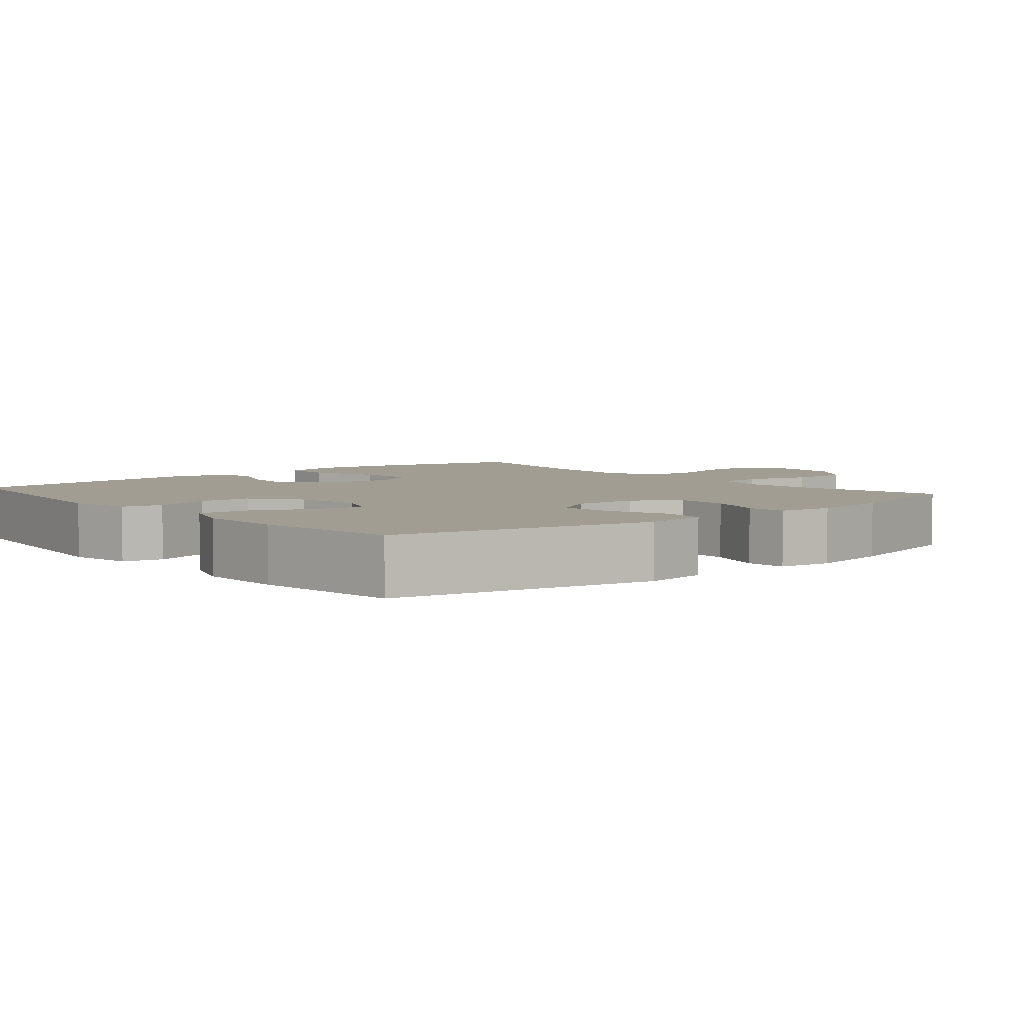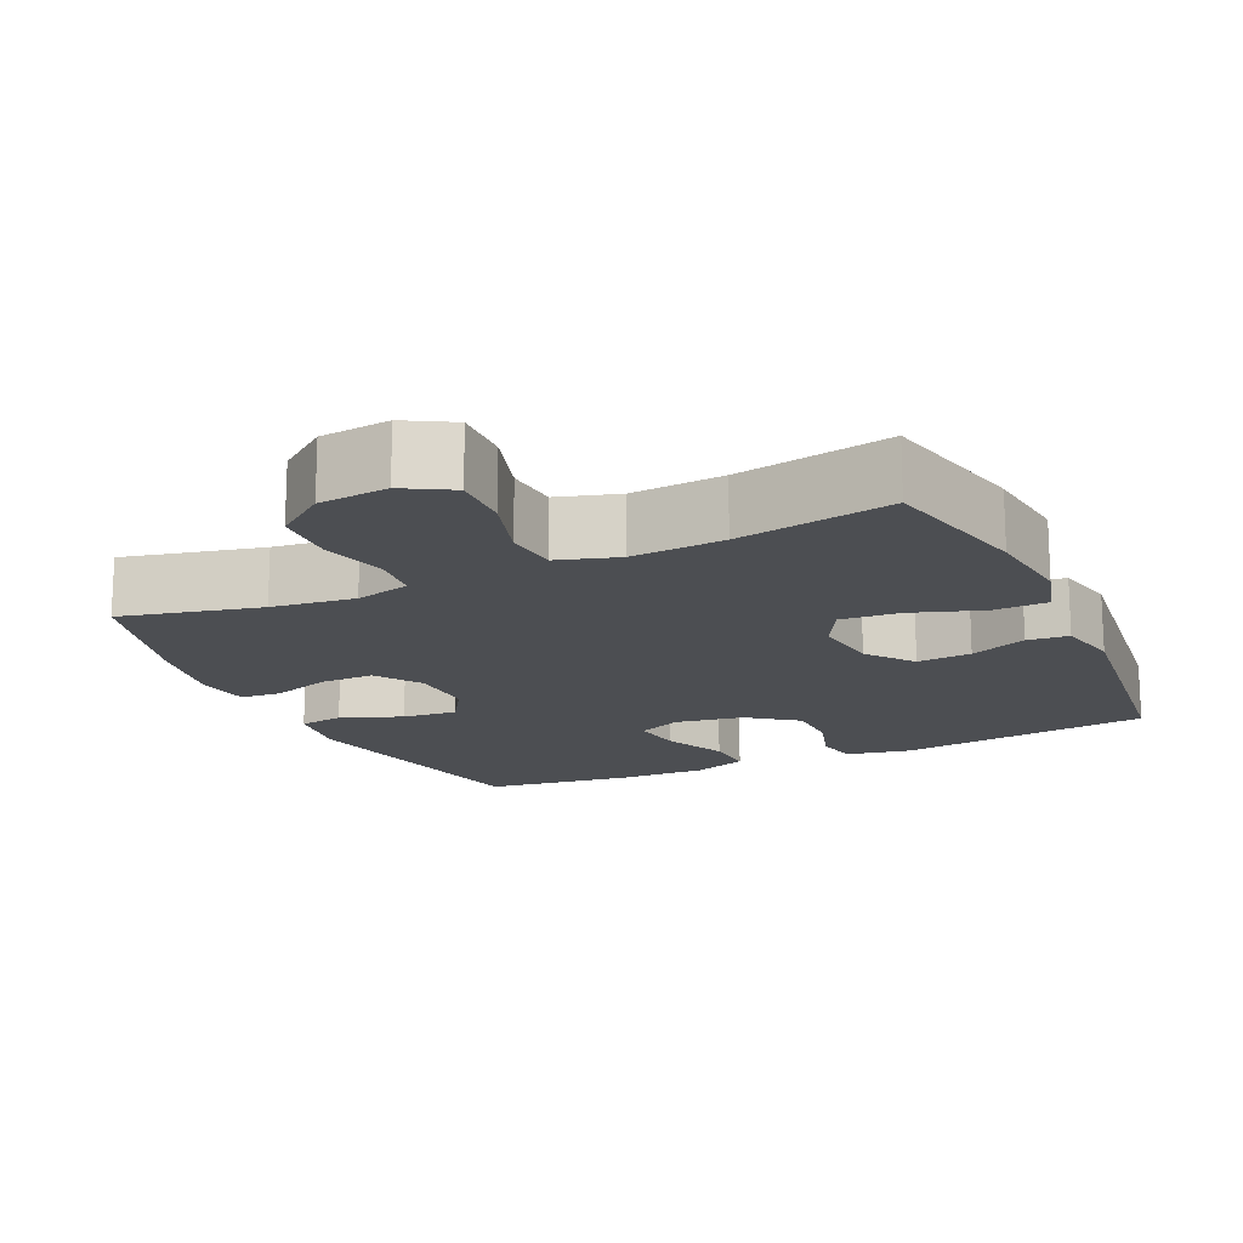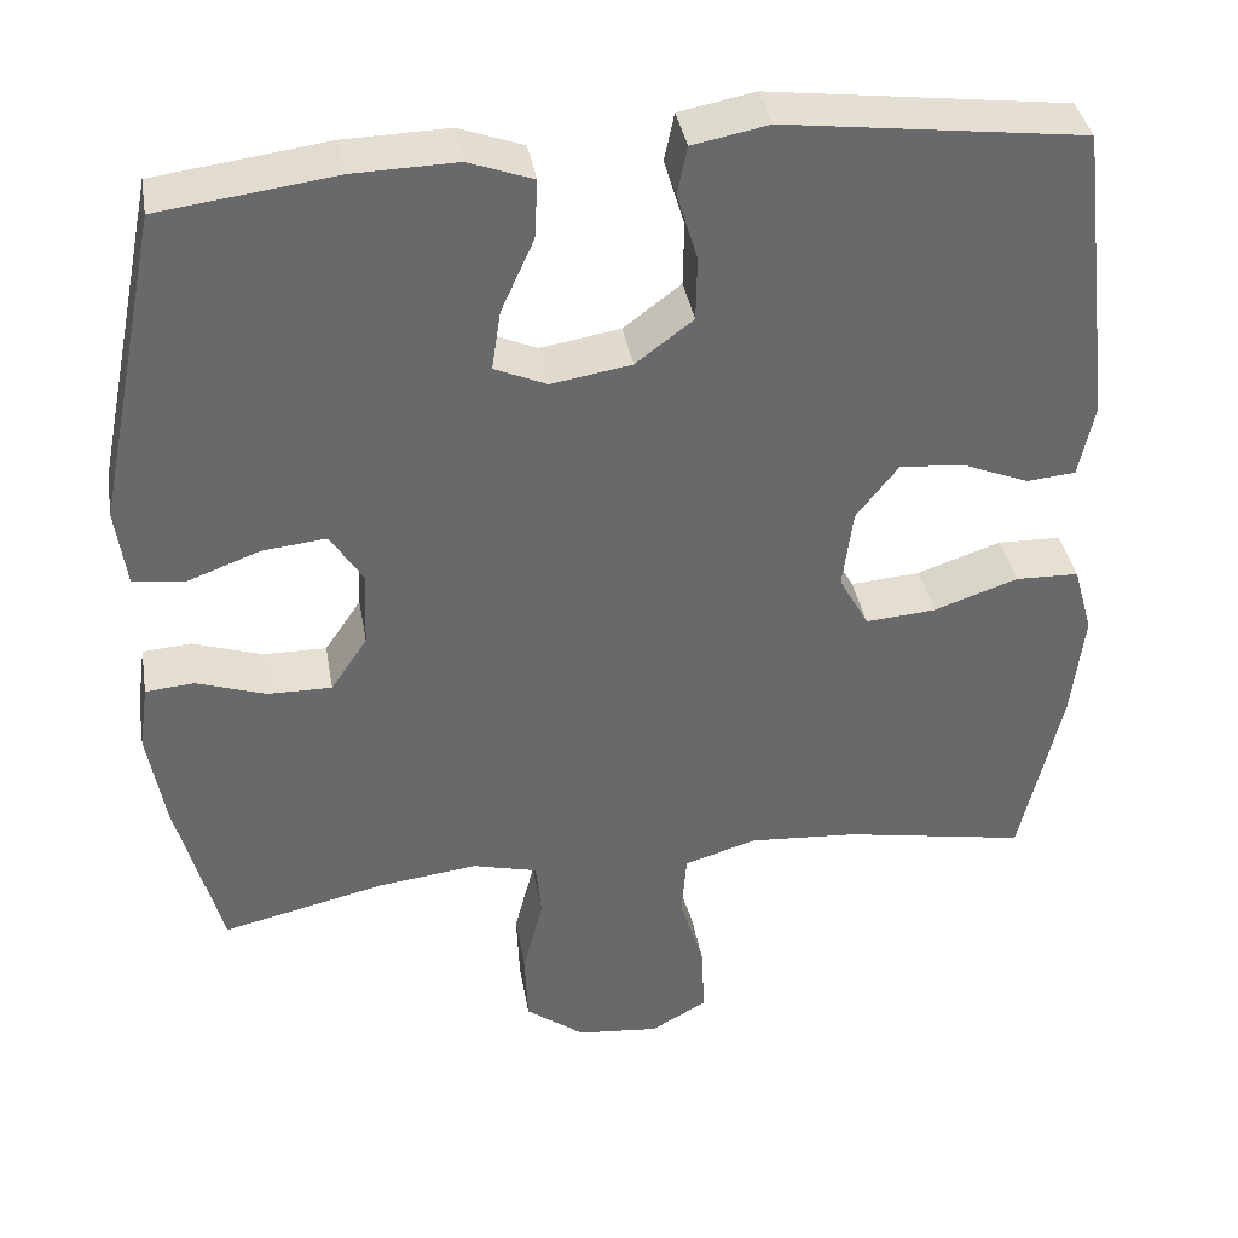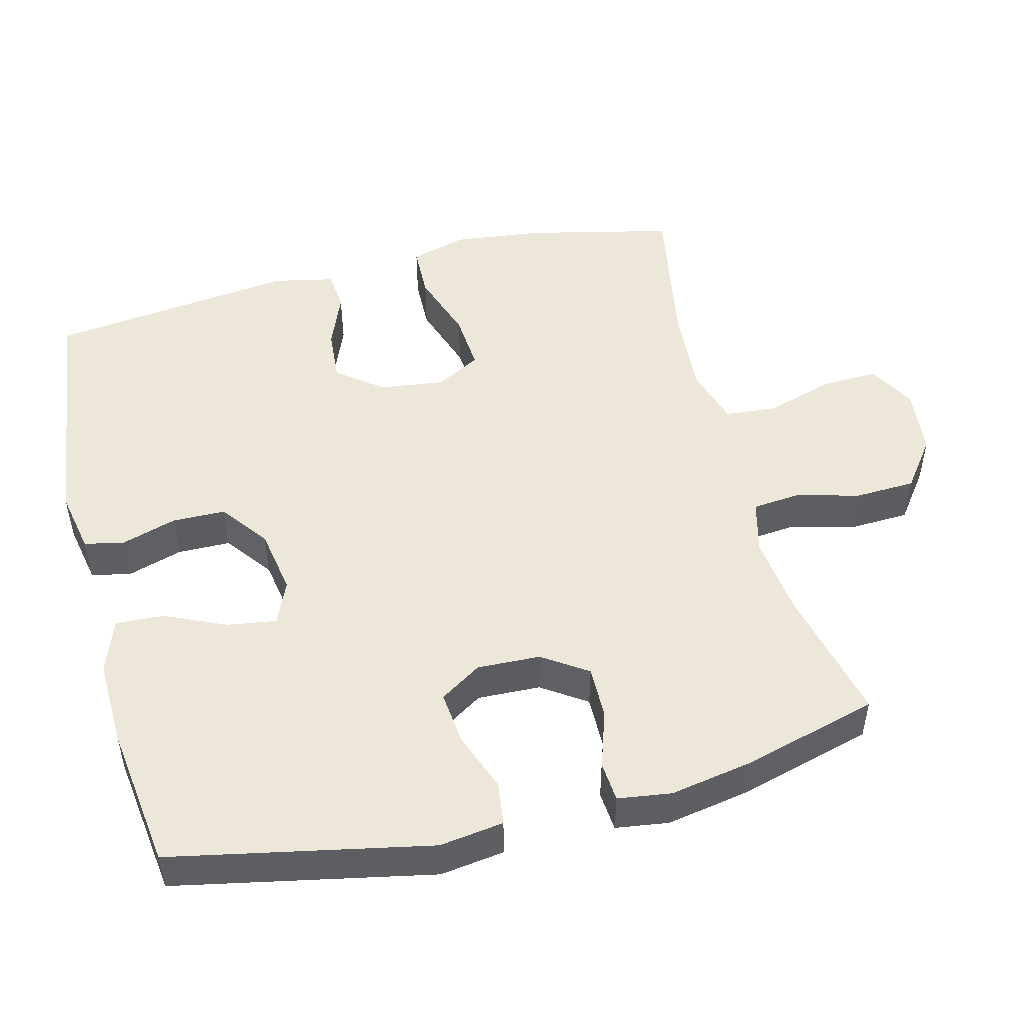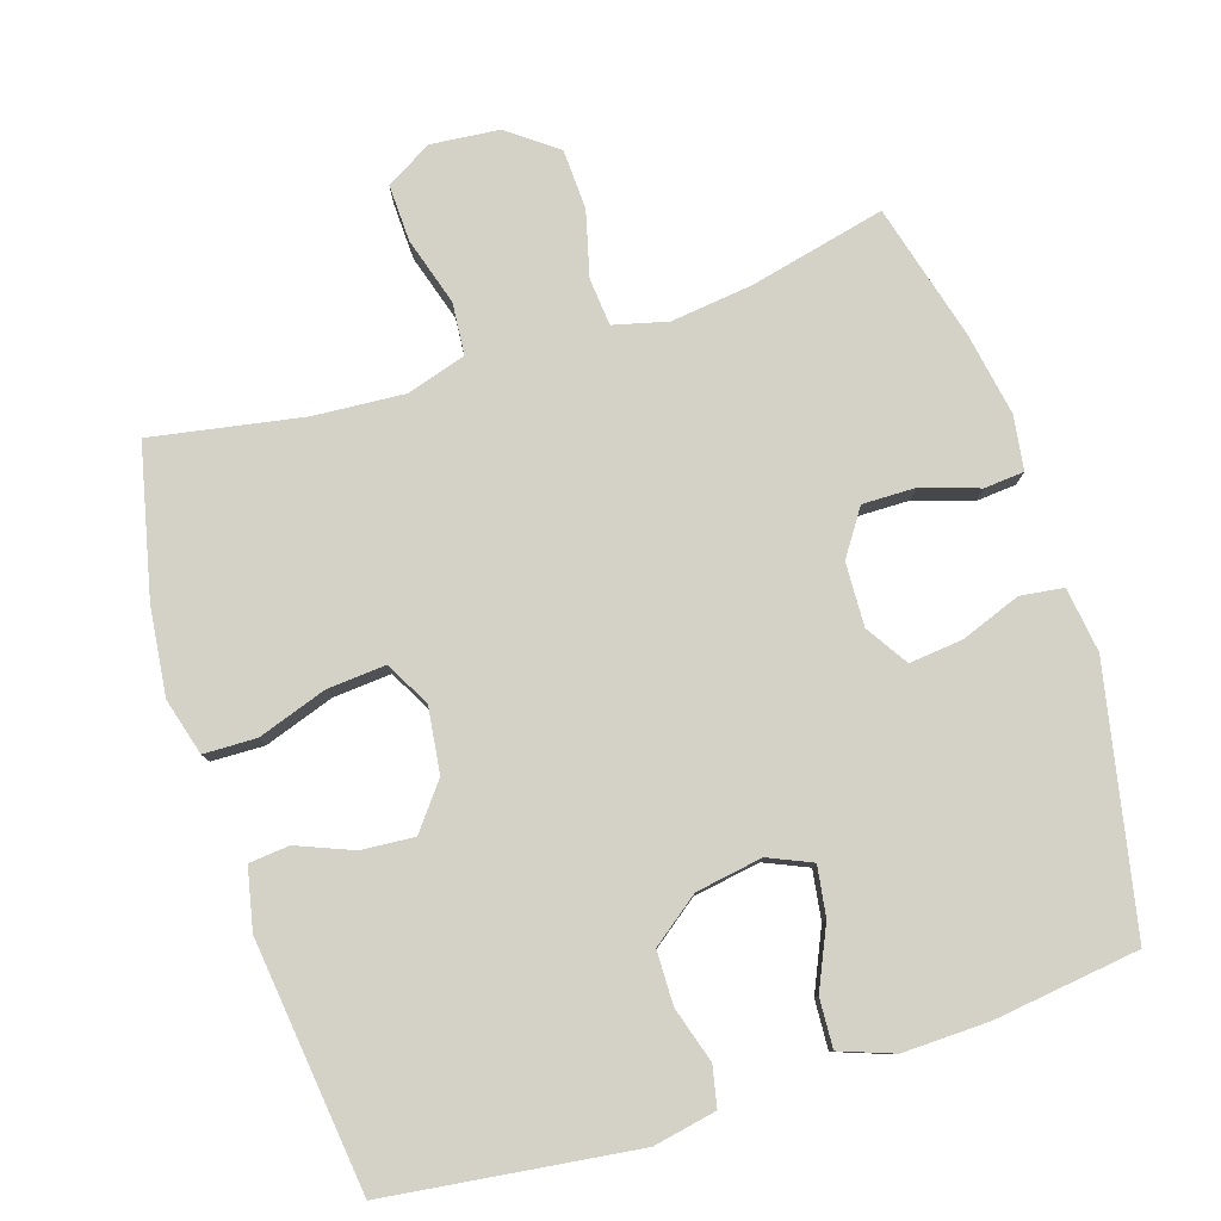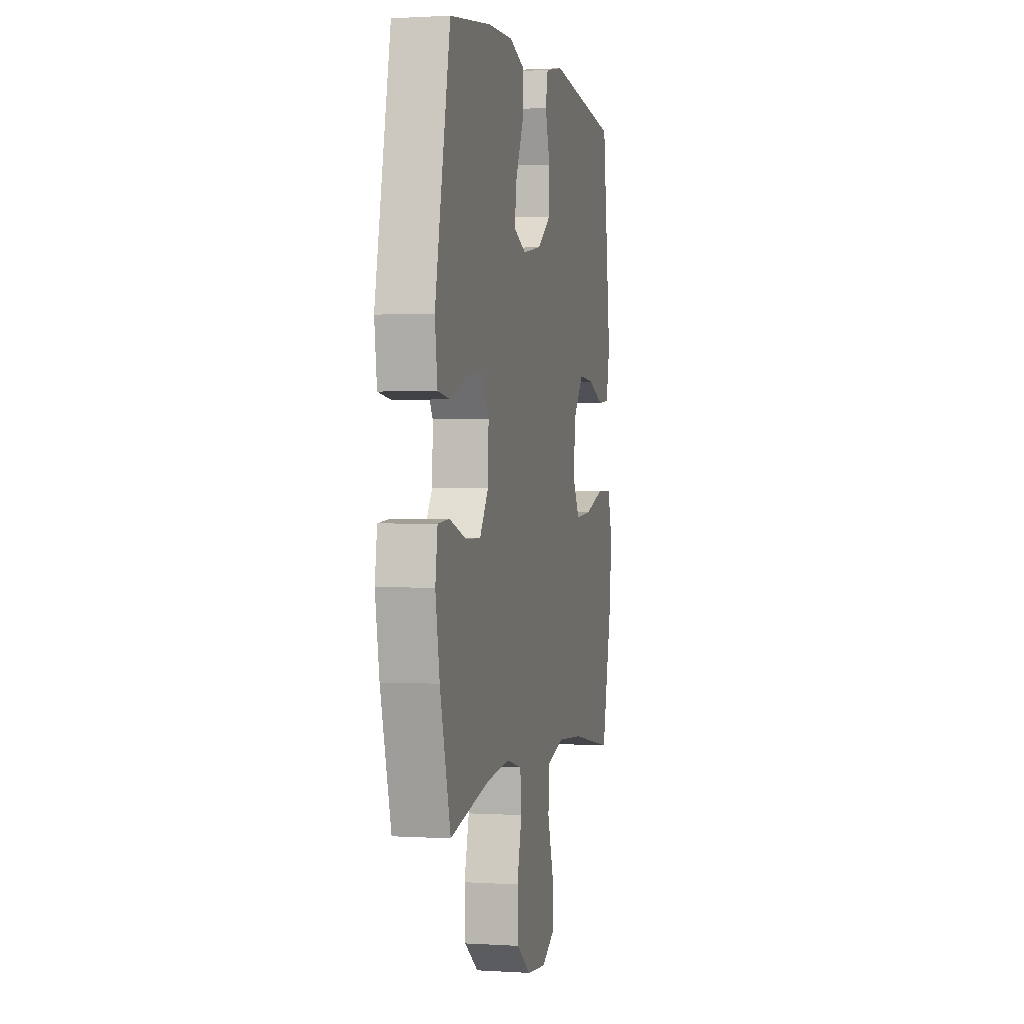
<metadata>
{"format":"obj","ext":"obj","renderer":"f3d","projection":"perspective","resolution":1024,"background":"white","views":[{"elev":4.8,"azim":50.0,"up":"+Y"},{"elev":-16.5,"azim":-155.2,"up":"+Y"},{"elev":37.6,"azim":170.3,"up":"+Z"},{"elev":50.0,"azim":75.7,"up":"+Y"},{"elev":79.8,"azim":-17.7,"up":"+Y"},{"elev":1.0,"azim":103.0,"up":"+Z"}]}
</metadata>
<code>
o path842
v 0.5463 0.0375 -0.278
v 0.5669 0.0375 -0.1619
v 0.556 0.0375 -0.08595
v 0.4991 0.0375 -0.08125
v 0.4179 0.0375 -0.1081
v 0.3429 0.0375 -0.109
v 0.3001 0.0375 -0.04557
v 0.2966 0.0375 0.04434
v 0.3345 0.0375 0.1038
v 0.4098 0.0375 0.09589
v 0.4949 0.0375 0.06418
v 0.5558 0.0375 0.07227
v 0.5684 0.0375 0.1636
v 0.494 0.0375 0.53
v 0.2883 0.0375 0.5571
v 0.1668 0.0375 0.5602
v 0.09092 0.0375 0.5326
v 0.09464 0.0375 0.4633
v 0.1337 0.0375 0.377
v 0.1442 0.0375 0.3071
v 0.08285 0.0375 0.2803
v -0.01128 0.0375 0.2959
v -0.0787 0.0375 0.3467
v -0.07997 0.0375 0.4222
v -0.05597 0.0375 0.5006
v -0.06771 0.0375 0.5572
v -0.157 0.0375 0.5746
v -0.5077 0.0375 0.53
v -0.5494 0.0375 0.1786
v -0.531 0.0375 0.09233
v -0.4738 0.0375 0.08688
v -0.3952 0.0375 0.1187
v -0.3201 0.0375 0.1245
v -0.2706 0.0375 0.0613
v -0.2586 0.0375 -0.03163
v -0.2932 0.0375 -0.09459
v -0.3754 0.0375 -0.08823
v -0.4738 0.0375 -0.05472
v -0.5485 0.0375 -0.05663
v -0.571 0.0375 -0.1372
v -0.5562 0.0375 -0.2622
v -0.5077 0.0375 -0.4719
v -0.294 0.0375 -0.4336
v -0.1657 0.0375 -0.4246
v -0.08124 0.0375 -0.4502
v -0.07494 0.0375 -0.5239
v -0.1042 0.0375 -0.6194
v -0.107 0.0375 -0.7005
v -0.04138 0.0375 -0.7377
v 0.05485 0.0375 -0.7284
v 0.124 0.0375 -0.6767
v 0.1275 0.0375 -0.5912
v 0.1037 0.0375 -0.4991
v 0.11 0.0375 -0.4323
v 0.1862 0.0375 -0.4131
v 0.3016 0.0375 -0.4272
v 0.494 0.0375 -0.4719
v 0.5463 -0.0375 -0.278
v 0.5669 -0.0375 -0.1619
v 0.556 -0.0375 -0.08595
v 0.4991 -0.0375 -0.08125
v 0.4179 -0.0375 -0.1081
v 0.3429 -0.0375 -0.109
v 0.3001 -0.0375 -0.04557
v 0.2966 -0.0375 0.04434
v 0.3345 -0.0375 0.1038
v 0.4098 -0.0375 0.09589
v 0.4949 -0.0375 0.06418
v 0.5558 -0.0375 0.07227
v 0.5684 -0.0375 0.1636
v 0.494 -0.0375 0.53
v 0.2883 -0.0375 0.5571
v 0.1668 -0.0375 0.5602
v 0.09092 -0.0375 0.5326
v 0.09464 -0.0375 0.4633
v 0.1337 -0.0375 0.377
v 0.1442 -0.0375 0.3071
v 0.08285 -0.0375 0.2803
v -0.01128 -0.0375 0.2959
v -0.0787 -0.0375 0.3467
v -0.07997 -0.0375 0.4222
v -0.05597 -0.0375 0.5006
v -0.06771 -0.0375 0.5572
v -0.157 -0.0375 0.5746
v -0.5077 -0.0375 0.53
v -0.5494 -0.0375 0.1786
v -0.531 -0.0375 0.09233
v -0.4738 -0.0375 0.08688
v -0.3952 -0.0375 0.1187
v -0.3201 -0.0375 0.1245
v -0.2706 -0.0375 0.0613
v -0.2586 -0.0375 -0.03163
v -0.2932 -0.0375 -0.09459
v -0.3754 -0.0375 -0.08823
v -0.4738 -0.0375 -0.05472
v -0.5485 -0.0375 -0.05663
v -0.571 -0.0375 -0.1372
v -0.5562 -0.0375 -0.2622
v -0.5077 -0.0375 -0.4719
v -0.294 -0.0375 -0.4336
v -0.1657 -0.0375 -0.4246
v -0.08124 -0.0375 -0.4502
v -0.07494 -0.0375 -0.5239
v -0.1042 -0.0375 -0.6194
v -0.107 -0.0375 -0.7005
v -0.04138 -0.0375 -0.7377
v 0.05485 -0.0375 -0.7284
v 0.124 -0.0375 -0.6767
v 0.1275 -0.0375 -0.5912
v 0.1037 -0.0375 -0.4991
v 0.11 -0.0375 -0.4323
v 0.1862 -0.0375 -0.4131
v 0.3016 -0.0375 -0.4272
v 0.494 -0.0375 -0.4719
v 0.5558 0.0375 0.07227
v 0.5558 0.0375 0.07227
v 0.5684 0.0375 0.1636
v 0.5463 0.0375 -0.278
v 0.5669 0.0375 -0.1619
v 0.556 0.0375 -0.08595
v 0.556 0.0375 -0.08595
v 0.4991 0.0375 -0.08125
v 0.4949 0.0375 0.06418
v 0.494 0.0375 0.53
v 0.494 0.0375 0.53
v 0.494 0.0375 -0.4719
v 0.494 0.0375 -0.4719
v 0.4179 0.0375 -0.1081
v 0.4098 0.0375 0.09589
v 0.3429 0.0375 -0.109
v 0.3345 0.0375 0.1038
v 0.3345 0.0375 0.1038
v 0.3016 0.0375 -0.4272
v 0.2883 0.0375 0.5571
v 0.3001 0.0375 -0.04557
v 0.2966 0.0375 0.04434
v 0.1862 0.0375 -0.4131
v 0.1668 0.0375 0.5602
v 0.11 0.0375 -0.4323
v 0.11 0.0375 -0.4323
v 0.1337 0.0375 0.377
v 0.1442 0.0375 0.3071
v 0.1442 0.0375 0.3071
v 0.09092 0.0375 0.5326
v 0.09092 0.0375 0.5326
v 0.08285 0.0375 0.2803
v 0.09464 0.0375 0.4633
v 0.124 0.0375 -0.6767
v 0.1275 0.0375 -0.5912
v 0.1037 0.0375 -0.4991
v 0.05485 0.0375 -0.7284
v -0.01128 0.0375 0.2959
v -0.04138 0.0375 -0.7377
v -0.0787 0.0375 0.3467
v -0.107 0.0375 -0.7005
v -0.107 0.0375 -0.7005
v -0.07997 0.0375 0.4222
v -0.05597 0.0375 0.5006
v -0.06771 0.0375 0.5572
v -0.06771 0.0375 0.5572
v -0.157 0.0375 0.5746
v -0.1042 0.0375 -0.6194
v -0.07494 0.0375 -0.5239
v -0.08124 0.0375 -0.4502
v -0.08124 0.0375 -0.4502
v -0.1657 0.0375 -0.4246
v -0.294 0.0375 -0.4336
v -0.2586 0.0375 -0.03163
v -0.2932 0.0375 -0.09459
v -0.2932 0.0375 -0.09459
v -0.2706 0.0375 0.0613
v -0.3201 0.0375 0.1245
v -0.3754 0.0375 -0.08823
v -0.3952 0.0375 0.1187
v -0.4738 0.0375 -0.05472
v -0.4738 0.0375 0.08688
v -0.5077 0.0375 -0.4719
v -0.5077 0.0375 -0.4719
v -0.531 0.0375 0.09233
v -0.531 0.0375 0.09233
v -0.5485 0.0375 -0.05663
v -0.5485 0.0375 -0.05663
v -0.5077 0.0375 0.53
v -0.5077 0.0375 0.53
v -0.5562 0.0375 -0.2622
v -0.5494 0.0375 0.1786
v -0.571 0.0375 -0.1372
v 0.5558 -0.0375 0.07227
v 0.5558 -0.0375 0.07227
v 0.5684 -0.0375 0.1636
v 0.5463 -0.0375 -0.278
v 0.5669 -0.0375 -0.1619
v 0.556 -0.0375 -0.08595
v 0.556 -0.0375 -0.08595
v 0.4991 -0.0375 -0.08125
v 0.4949 -0.0375 0.06418
v 0.494 -0.0375 0.53
v 0.494 -0.0375 0.53
v 0.494 -0.0375 -0.4719
v 0.494 -0.0375 -0.4719
v 0.4179 -0.0375 -0.1081
v 0.4098 -0.0375 0.09589
v 0.3429 -0.0375 -0.109
v 0.3345 -0.0375 0.1038
v 0.3345 -0.0375 0.1038
v 0.3016 -0.0375 -0.4272
v 0.2883 -0.0375 0.5571
v 0.3001 -0.0375 -0.04557
v 0.2966 -0.0375 0.04434
v 0.1862 -0.0375 -0.4131
v 0.1668 -0.0375 0.5602
v 0.11 -0.0375 -0.4323
v 0.11 -0.0375 -0.4323
v 0.1337 -0.0375 0.377
v 0.1442 -0.0375 0.3071
v 0.1442 -0.0375 0.3071
v 0.09092 -0.0375 0.5326
v 0.09092 -0.0375 0.5326
v 0.08285 -0.0375 0.2803
v 0.09464 -0.0375 0.4633
v 0.124 -0.0375 -0.6767
v 0.1275 -0.0375 -0.5912
v 0.1037 -0.0375 -0.4991
v 0.05485 -0.0375 -0.7284
v -0.01128 -0.0375 0.2959
v -0.04138 -0.0375 -0.7377
v -0.0787 -0.0375 0.3467
v -0.107 -0.0375 -0.7005
v -0.107 -0.0375 -0.7005
v -0.07997 -0.0375 0.4222
v -0.05597 -0.0375 0.5006
v -0.06771 -0.0375 0.5572
v -0.06771 -0.0375 0.5572
v -0.157 -0.0375 0.5746
v -0.1042 -0.0375 -0.6194
v -0.07494 -0.0375 -0.5239
v -0.08124 -0.0375 -0.4502
v -0.08124 -0.0375 -0.4502
v -0.1657 -0.0375 -0.4246
v -0.294 -0.0375 -0.4336
v -0.2586 -0.0375 -0.03163
v -0.2932 -0.0375 -0.09459
v -0.2932 -0.0375 -0.09459
v -0.2706 -0.0375 0.0613
v -0.3201 -0.0375 0.1245
v -0.3754 -0.0375 -0.08823
v -0.3952 -0.0375 0.1187
v -0.4738 -0.0375 -0.05472
v -0.4738 -0.0375 0.08688
v -0.5077 -0.0375 -0.4719
v -0.5077 -0.0375 -0.4719
v -0.531 -0.0375 0.09233
v -0.531 -0.0375 0.09233
v -0.5485 -0.0375 -0.05663
v -0.5485 -0.0375 -0.05663
v -0.5077 -0.0375 0.53
v -0.5077 -0.0375 0.53
v -0.5562 -0.0375 -0.2622
v -0.5494 -0.0375 0.1786
v -0.571 -0.0375 -0.1372
f 250 240 258
f 202 196 190
f 256 227 230
f 256 230 234
f 210 206 203
f 241 212 208
f 241 225 244
f 227 244 225
f 235 226 224
f 209 204 215
f 245 256 247
f 197 204 202
f 237 223 212
f 240 242 246
f 191 206 199
f 228 226 235
f 241 208 209
f 256 245 227
f 224 222 235
f 197 202 190
f 242 237 241
f 241 219 225
f 235 222 236
f 208 210 203
f 207 215 197
f 249 247 259
f 190 196 188
f 239 242 240
f 237 212 241
f 203 191 201
f 244 227 245
f 258 246 260
f 215 204 197
f 212 210 208
f 219 209 215
f 222 224 221
f 239 237 242
f 201 192 195
f 248 260 246
f 240 246 258
f 230 231 234
f 201 191 192
f 214 211 220
f 241 209 219
f 223 236 222
f 206 191 203
f 195 192 193
f 259 247 256
f 254 260 248
f 234 231 232
f 252 249 259
f 236 223 237
f 220 211 217
f 214 207 211
f 215 207 214
f 116 13 70 189
f 1 2 59 58
f 2 121 194 59
f 3 4 61 60
f 11 12 69 68
f 13 125 198 70
f 127 1 58 200
f 4 5 62 61
f 10 11 68 67
f 5 6 63 62
f 132 10 67 205
f 56 57 114 113
f 14 15 72 71
f 6 7 64 63
f 8 9 66 65
f 55 56 113 112
f 7 8 65 64
f 15 16 73 72
f 140 55 112 213
f 19 143 216 76
f 16 145 218 73
f 20 21 78 77
f 18 19 76 75
f 17 18 75 74
f 51 52 109 108
f 52 53 110 109
f 50 51 108 107
f 53 54 111 110
f 21 22 79 78
f 49 50 107 106
f 22 23 80 79
f 156 49 106 229
f 24 25 82 81
f 25 160 233 82
f 26 27 84 83
f 47 48 105 104
f 46 47 104 103
f 165 46 103 238
f 23 24 81 80
f 44 45 102 101
f 43 44 101 100
f 35 170 243 92
f 34 35 92 91
f 33 34 91 90
f 36 37 94 93
f 32 33 90 89
f 37 38 95 94
f 31 32 89 88
f 178 43 100 251
f 180 31 88 253
f 38 182 255 95
f 27 184 257 84
f 41 42 99 98
f 29 30 87 86
f 28 29 86 85
f 40 41 98 97
f 39 40 97 96
f 177 185 167
f 129 117 123
f 183 157 154
f 183 161 157
f 137 130 133
f 168 135 139
f 168 171 152
f 154 152 171
f 162 151 153
f 136 142 131
f 172 174 183
f 124 129 131
f 164 139 150
f 167 173 169
f 118 126 133
f 155 162 153
f 168 136 135
f 183 154 172
f 151 162 149
f 124 117 129
f 169 168 164
f 168 152 146
f 162 163 149
f 135 130 137
f 134 124 142
f 176 186 174
f 117 115 123
f 166 167 169
f 164 168 139
f 130 128 118
f 171 172 154
f 185 187 173
f 142 124 131
f 139 135 137
f 146 142 136
f 149 148 151
f 166 169 164
f 128 122 119
f 175 173 187
f 167 185 173
f 157 161 158
f 128 119 118
f 141 147 138
f 168 146 136
f 150 149 163
f 133 130 118
f 122 120 119
f 186 183 174
f 181 175 187
f 161 159 158
f 179 186 176
f 163 164 150
f 147 144 138
f 141 138 134
f 142 141 134

</code>
